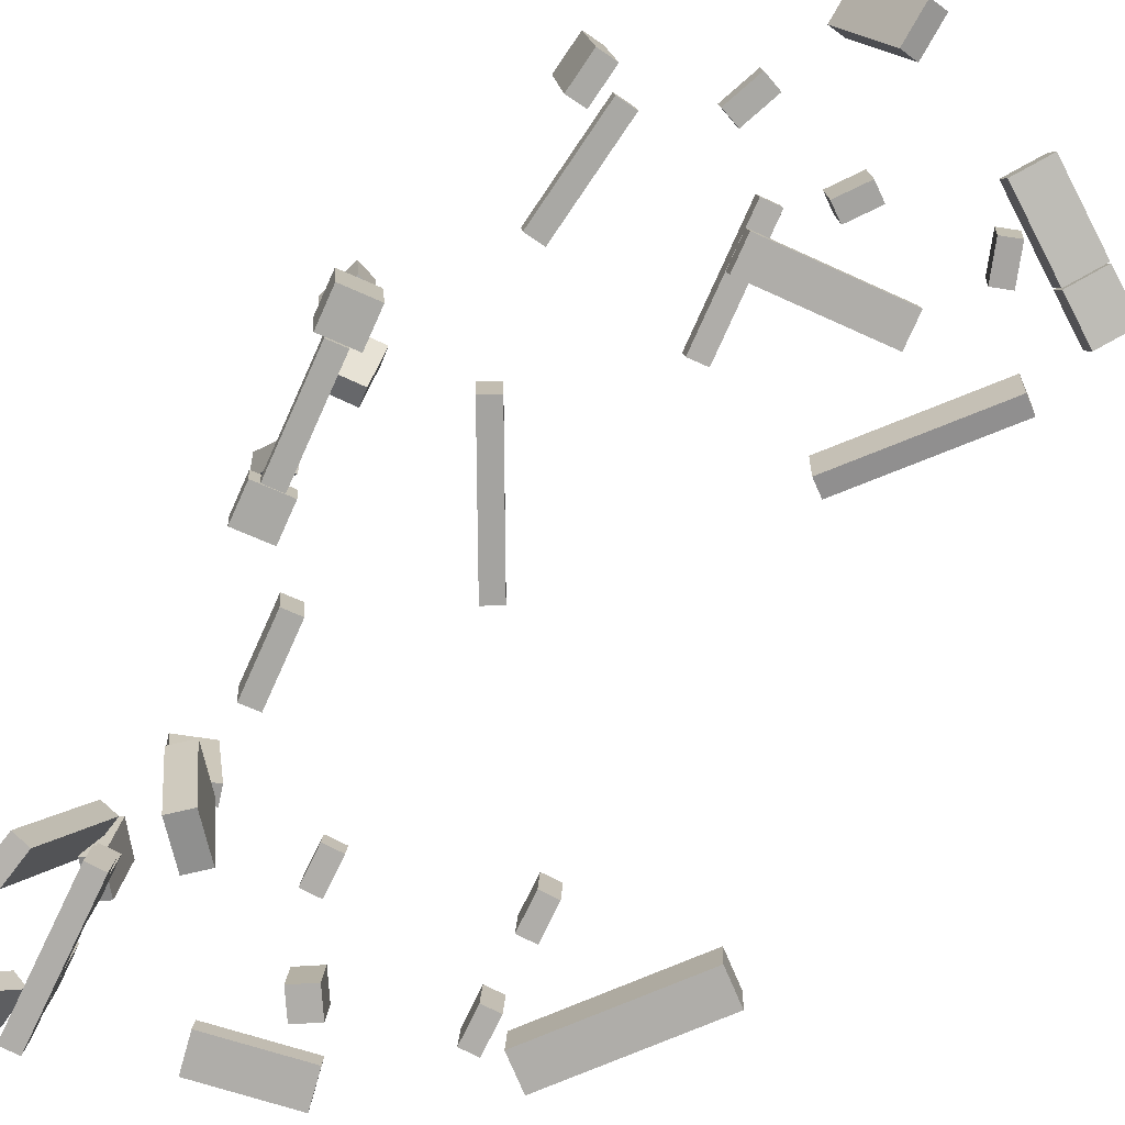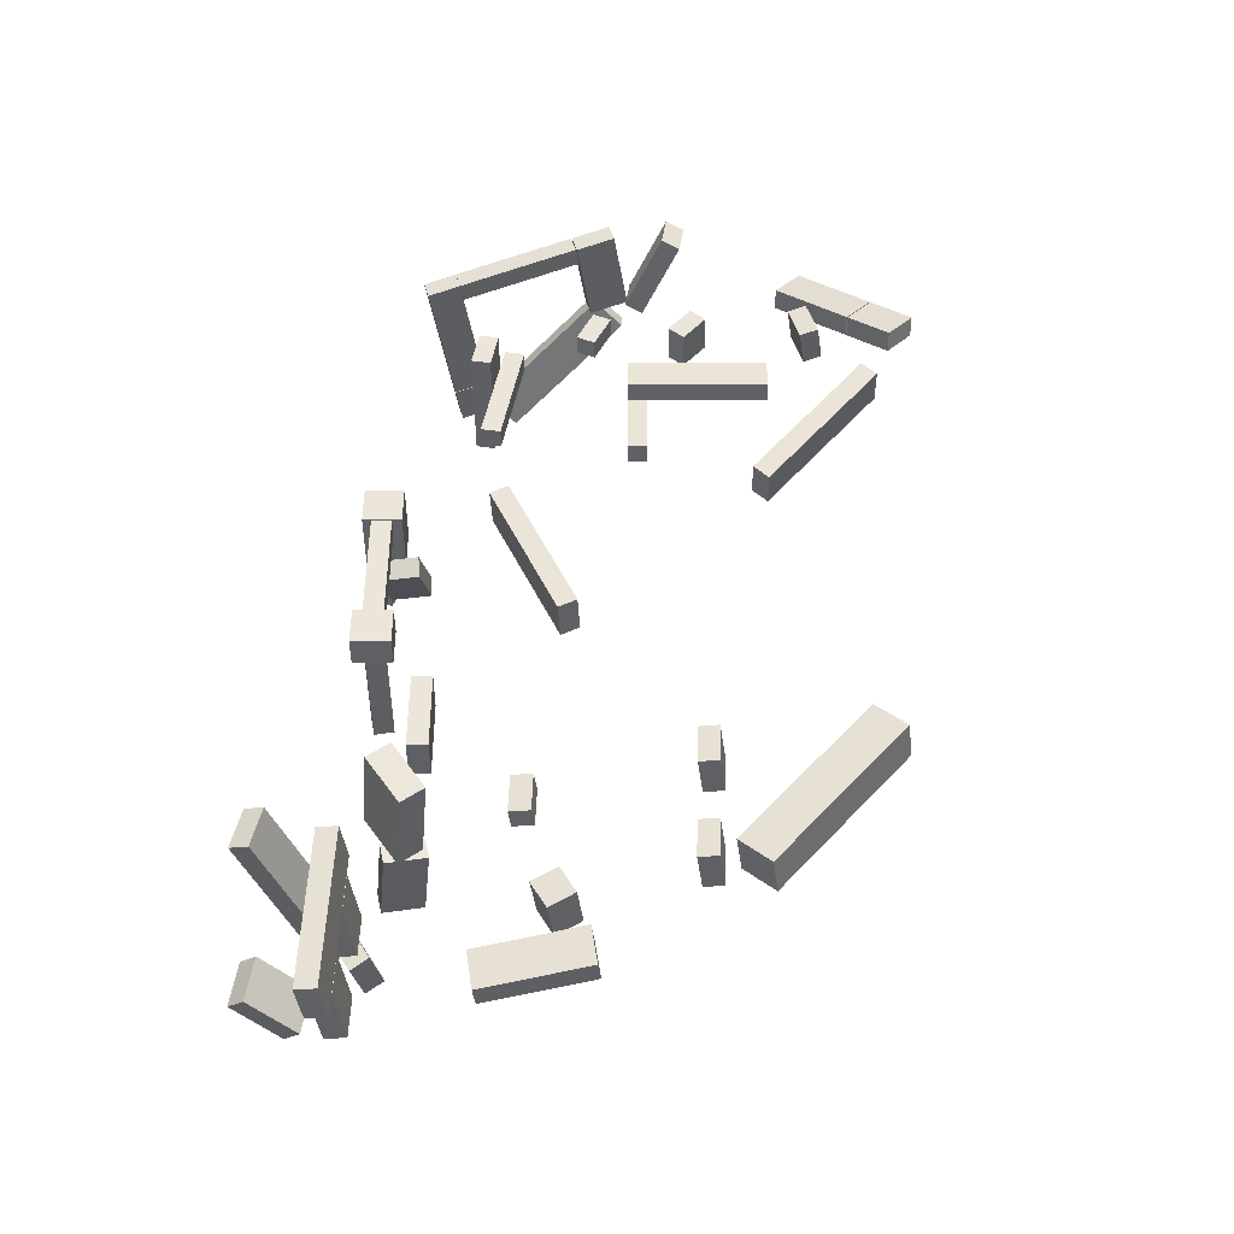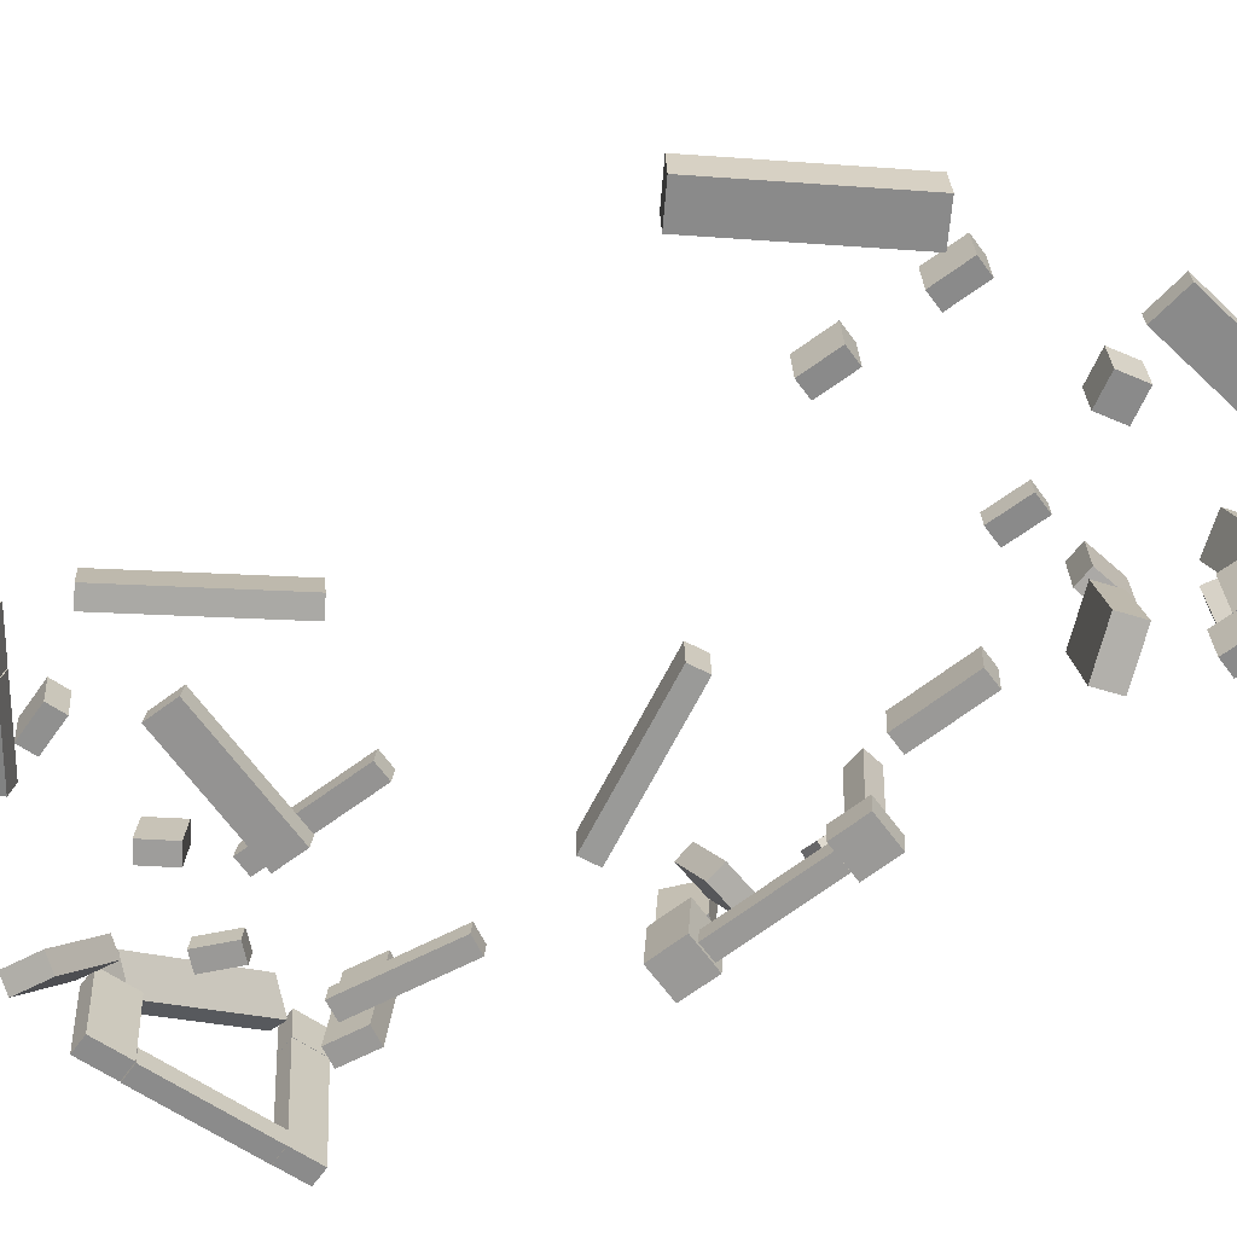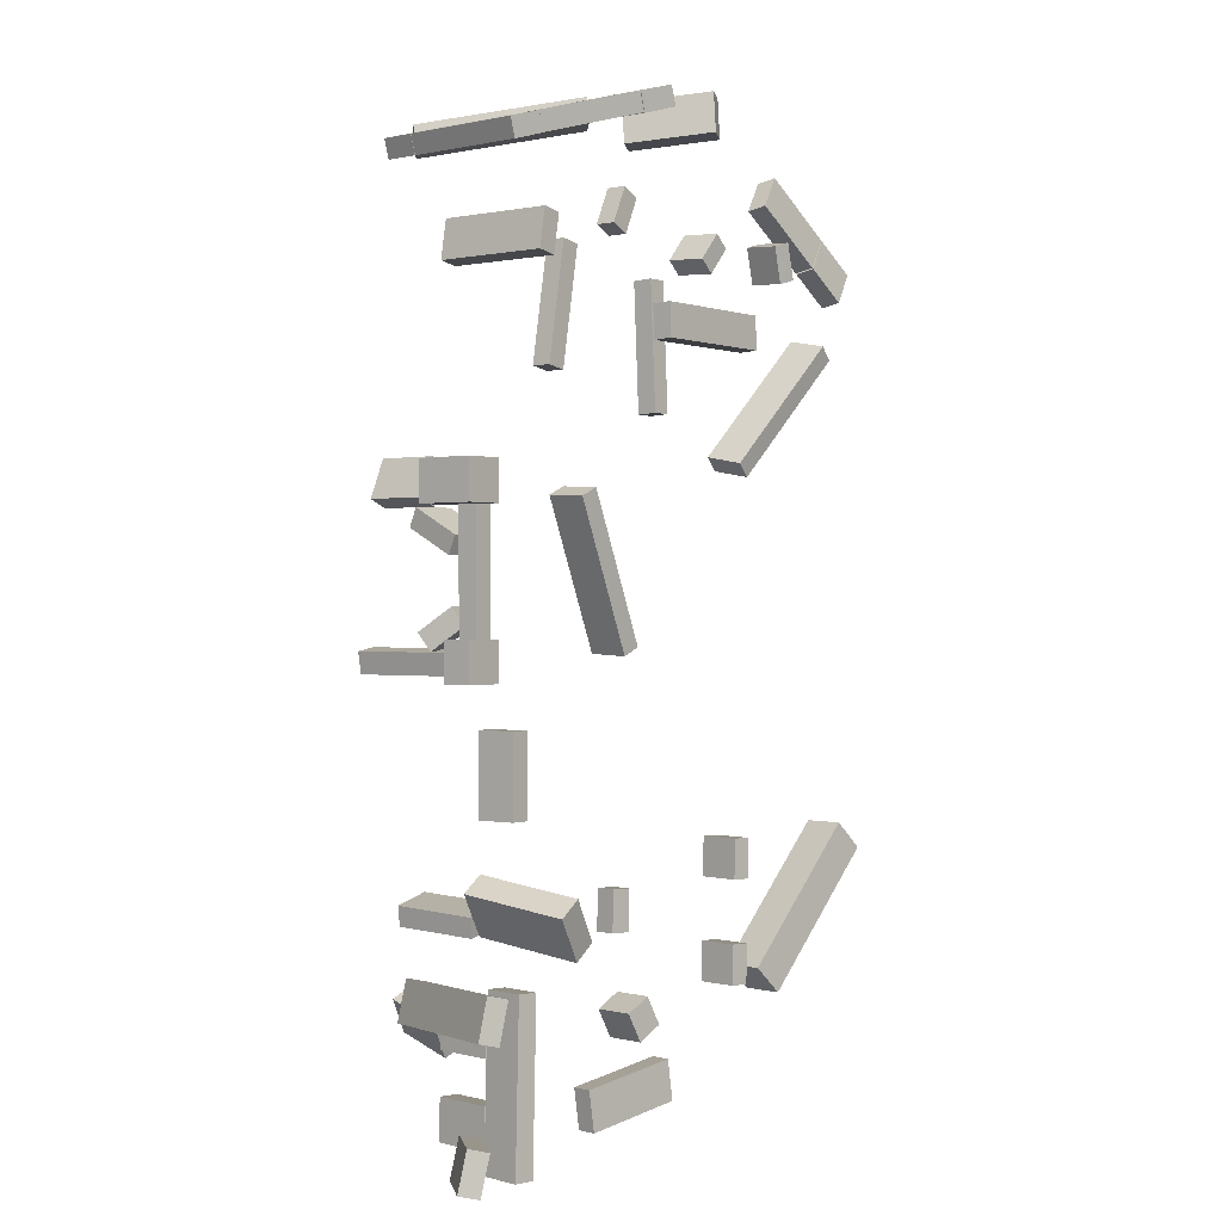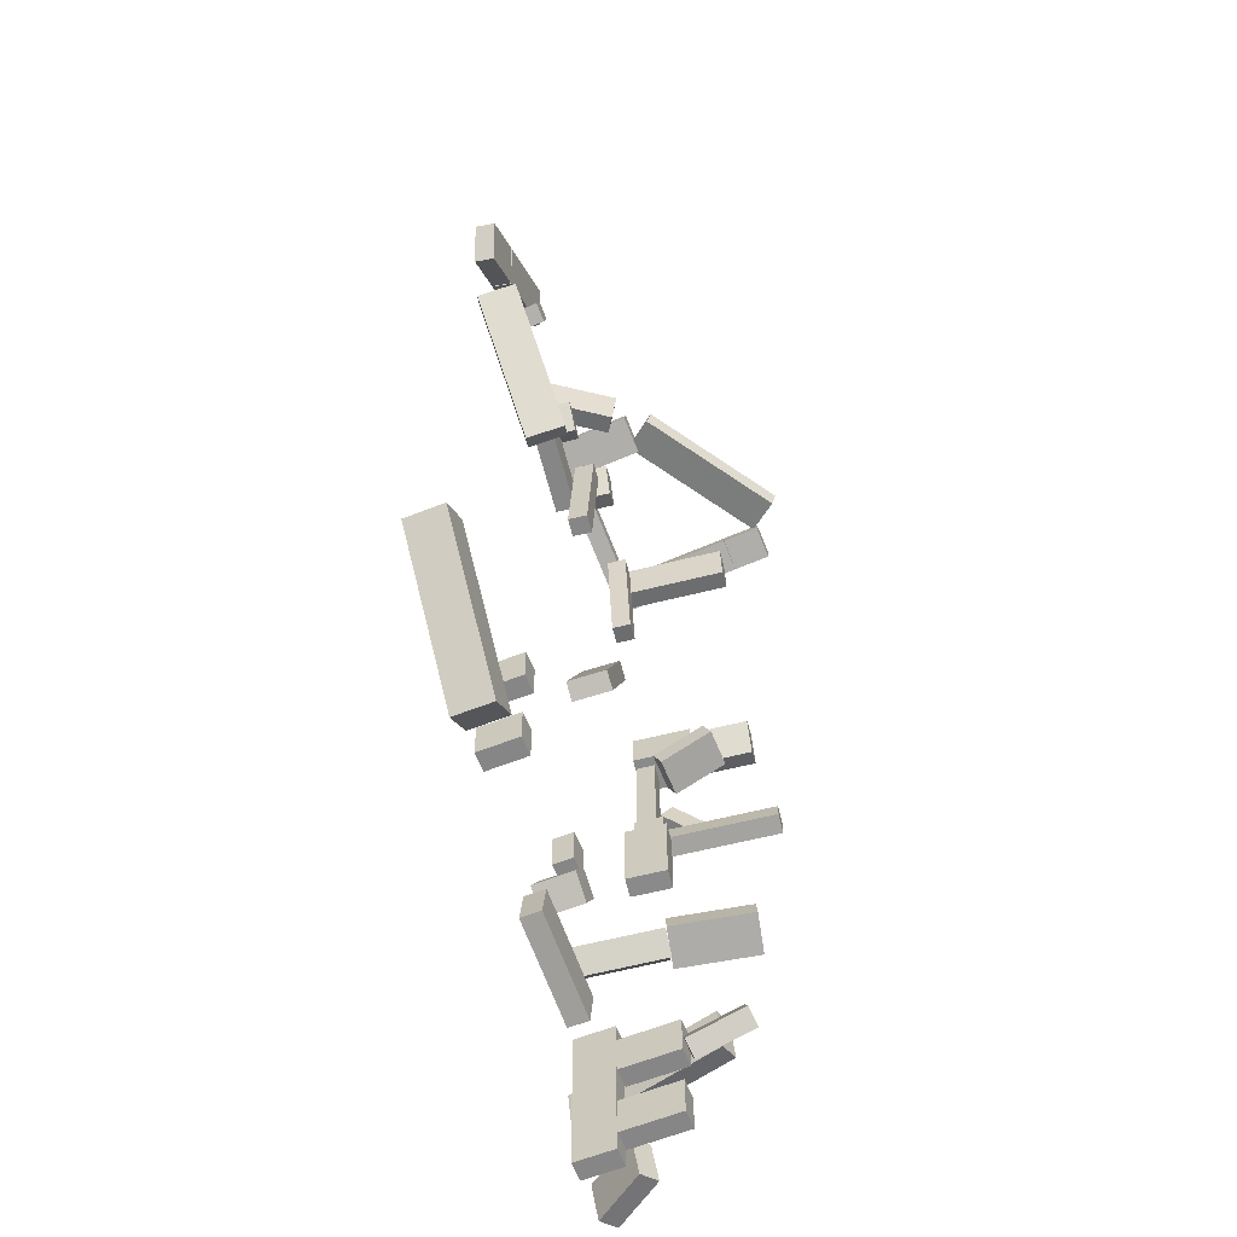
<metadata>
{"format":"obj","ext":"obj","renderer":"f3d","projection":"perspective","resolution":1024,"background":"white","views":[{"elev":-76.5,"azim":-24.3,"up":"+Y"},{"elev":-42.9,"azim":5.1,"up":"+Z"},{"elev":-65.5,"azim":127.8,"up":"+Y"},{"elev":0.1,"azim":-47.0,"up":"+Z"},{"elev":-63.4,"azim":109.0,"up":"+Z"}]}
</metadata>
<code>
o Stonehenge_East2
v 4.475 -5.826 -28.4
v -0.5681 -5.602 -29.15
v 4.182 -5.809 -26.42
v -0.8619 -5.585 -27.17
v 4.519 -4.846 -28.4
v -0.5244 -4.622 -29.15
v 4.225 -4.83 -26.42
v -0.8182 -4.606 -27.17
v -5.971 -2.457 -24.98
v -6.104 -5.434 -24.97
v -5.917 -2.456 -22.98
v -6.05 -5.433 -22.97
v -6.972 -2.412 -24.95
v -7.105 -5.389 -24.94
v -6.918 -2.412 -22.95
v -7.051 -5.388 -22.95
v -5.353 0.64 -24.15
v -5.502 -2.23 -24.94
v -6.397 0.2395 -22.5
v -6.547 -2.631 -23.28
v -6.206 0.82 -24.65
v -6.355 -2.05 -25.44
v -7.25 0.4195 -22.99
v -7.4 -2.451 -23.78
v -6.025 -5.459 -21.98
v -6.24 -5.463 -29.99
v -6.114 -7.457 -21.98
v -6.33 -7.461 -29.99
v -7.025 -5.414 -21.95
v -7.241 -5.418 -29.96
v -7.115 -7.412 -21.95
v -7.33 -7.416 -29.96
v -6.079 -2.459 -29
v -6.212 -5.436 -28.99
v -6.026 -2.458 -27
v -6.159 -5.435 -27
v -7.08 -2.414 -28.97
v -7.213 -5.391 -28.97
v -7.026 -2.413 -26.97
v -7.159 -5.39 -26.97
v -6.595 -1.07 -22.12
v -9.012 -8.703 -21.79
v -7.523 -0.7666 -21.89
v -9.94 -8.399 -21.57
v 2.929 -3.781 -23.38
v 3.682 -3.817 -24.77
v 2.841 -5.755 -23.38
v 3.594 -5.791 -24.77
v 1.705 -3.727 -24.05
v 2.458 -3.763 -25.44
v 1.617 -5.701 -24.04
v 2.37 -5.737 -25.43
v 1.707 -4.681 -18.34
v 1.654 -4.682 -20.32
v 1.662 -5.694 -18.33
v 1.608 -5.695 -20.32
v 0.6965 -4.636 -18.31
v 0.643 -4.637 -20.3
v 0.6513 -5.648 -18.31
v 0.5978 -5.649 -20.29
v -7.461 -4.925 -30.36
v -9.265 -7.297 -30.31
v -7.11 -5.149 -28.4
v -8.914 -7.521 -28.35
v -8.24 -4.329 -30.15
v -10.04 -6.701 -30.1
v -7.889 -4.553 -28.2
v -9.692 -6.925 -28.14
v -3.522 -2.296 -19.45
v -2.611 -7.433 -20.2
v -5.02 -2.867 -17.37
v -4.108 -8.004 -18.12
v -4.58 -2.369 -20.23
v -3.668 -7.506 -20.98
v -6.077 -2.941 -18.15
v -5.166 -8.077 -18.9
v -4.203 1.653 -18.58
v -3.461 -2.281 -18.84
v -6.127 1.319 -19.01
v -5.384 -2.615 -19.27
v -4.001 1.756 -19.55
v -3.258 -2.177 -19.82
v -5.924 1.422 -19.99
v -5.182 -2.511 -20.25
v -0.1033 -3.214 -0.02372
v 3.234 -2.714 -7.291
v -0.01957 -5.21 -0.1227
v 3.318 -4.709 -7.39
v -1.013 -3.231 -0.4429
v 2.324 -2.731 -7.711
v -0.9296 -5.227 -0.5418
v 2.408 -4.727 -7.809
v -5.817 -3.315 -1.05
v -5.817 -3.315 -6.95
v -5.734 -4.283 -1.05
v -5.734 -4.283 -6.95
v -6.816 -3.401 -1.05
v -6.816 -3.401 -6.95
v -6.733 -4.368 -1.05
v -6.733 -4.368 -6.95
v -5.5 -1.312 -0.9933
v -5.246 -4.281 -0.9933
v -5.5 -1.312 1.007
v -5.246 -4.281 1.007
v -7.422 -1.476 -0.9933
v -7.168 -4.445 -0.9933
v -7.422 -1.476 1.007
v -7.168 -4.445 1.007
v -6.387 0.2332 -1.986
v -6.528 -2.456 -3.261
v -4.39 0.1185 -1.966
v -4.532 -2.571 -3.241
v -6.42 -0.1945 -1.08
v -6.562 -2.884 -2.356
v -4.424 -0.3091 -1.06
v -4.565 -2.999 -2.335
v -6.657 1.592 -1.098
v -6.403 -1.377 -1.098
v -5.873 1.659 0.7405
v -5.619 -1.31 0.7405
v -7.575 1.514 -0.7033
v -7.321 -1.455 -0.7033
v -6.79 1.581 1.135
v -6.536 -1.388 1.135
v -5.396 -2.849 -8.916
v -5.273 -4.283 -8.916
v -5.396 -2.849 -6.964
v -5.273 -4.283 -6.964
v -7.317 -3.013 -8.916
v -7.195 -4.447 -8.916
v -7.317 -3.013 -6.964
v -7.195 -4.447 -6.964
v -6.228 2.678 -8.4
v -5.754 -2.861 -8.4
v -6.416 2.662 -7.358
v -5.942 -2.877 -7.358
v -7.21 2.594 -8.579
v -6.737 -2.945 -8.579
v -7.398 2.578 -7.537
v -6.924 -2.961 -7.537
v -6.309 -1.602 -7.523
v -5.616 -3.038 -6.381
v -6.556 -1.037 -6.663
v -5.863 -2.473 -5.521
v -7.217 -2.026 -7.505
v -6.524 -3.462 -6.364
v -7.464 -1.461 -6.645
v -6.771 -2.897 -5.503
v -3.429 -2.079 -11.03
v -3.429 -2.079 -15.07
v -3.259 -4.071 -11.03
v -3.259 -4.071 -15.07
v -4.428 -2.164 -11.03
v -4.428 -2.164 -15.07
v -4.257 -4.157 -11.03
v -4.257 -4.157 -15.07
v 17.72 -4.554 -17.56
v 11.72 -4.297 -24.16
v 17.63 -6.552 -17.56
v 11.63 -6.295 -24.16
v 16.27 -4.487 -16.24
v 10.27 -4.23 -22.84
v 16.18 -6.485 -16.24
v 10.18 -6.228 -22.84
v 9.715 -4.032 -18.52
v 9.624 -6.089 -18.51
v 9.768 -4.032 -16.57
v 9.676 -6.088 -16.56
v 8.753 -3.989 -18.49
v 8.661 -6.046 -18.49
v 8.805 -3.989 -16.54
v 8.713 -6.045 -16.54
v 9.58 -4.046 -23.54
v 9.488 -6.091 -23.54
v 9.632 -4.045 -21.59
v 9.541 -6.09 -21.59
v 8.617 -4.003 -23.52
v 8.525 -6.048 -23.52
v 8.669 -4.002 -21.57
v 8.578 -6.047 -21.56
v 4.96 0.09732 17.34
v -1.369 5.302 15.81
v 3.661 -1.393 17.64
v -2.668 3.812 16.11
v 4.917 0.332 18.31
v -1.412 5.537 16.78
v 3.618 -1.158 18.61
v -2.711 4.047 17.08
v 0.1872 -2.802 11.01
v -0.8337 -2.889 5.202
v 0.2699 -3.77 11.01
v -0.7509 -3.857 5.202
v -0.7961 -2.886 11.19
v -1.817 -2.973 5.376
v -0.7134 -3.854 11.19
v -1.734 -3.941 5.376
v -1.93 2.008 10.32
v -1.423 -3.93 10.32
v -1.584 2.037 12.29
v -1.077 -3.9 12.29
v -2.914 1.924 10.5
v -2.406 -4.014 10.5
v -2.568 1.953 12.47
v -2.06 -3.984 12.47
v 3.097 -4.393 17.24
v -3.017 -3.927 15.5
v 3.032 -5.362 17.22
v -3.083 -4.895 15.47
v 2.822 -4.403 18.21
v -3.293 -3.937 16.46
v 2.756 -5.372 18.18
v -3.358 -4.905 16.44
v 3.384 -0.9219 17.32
v 3.083 -5.36 17.19
v 5.355 -1.072 17.88
v 5.054 -5.511 17.75
v 3.101 -0.9322 18.31
v 2.8 -5.37 18.18
v 5.072 -1.083 18.87
v 4.771 -5.521 18.74
v 6.189 -1.5 16.33
v 8.45 -5.315 16.71
v 6.42 -1.166 18.35
v 8.68 -4.981 18.72
v 5.31 -2.003 16.52
v 7.57 -5.818 16.89
v 5.54 -1.669 18.53
v 7.801 -5.484 18.91
v -4.138 4.172 15.25
v -4.271 2.216 15.19
v -2.486 4.046 15.72
v -2.618 2.09 15.66
v -4.414 4.162 16.21
v -4.547 2.206 16.15
v -2.761 4.036 16.68
v -2.894 2.08 16.62
v -4.273 2.191 15.19
v -4.746 -4.777 14.98
v -2.62 2.065 15.66
v -3.093 -4.903 15.45
v -4.548 2.181 16.15
v -5.021 -4.786 15.95
v -2.895 2.055 16.62
v -3.368 -4.913 16.42
v 4.607 -2.382 13.71
v 3.77 -2.453 11.91
v 4.693 -3.391 13.71
v 3.856 -3.463 11.91
v 3.693 -2.46 14.14
v 2.856 -2.531 12.34
v 3.779 -3.469 14.14
v 2.942 -3.541 12.34
v 17.89 -2.488 7.32
v 12.26 -1.75 1.214
v 18.02 -4.451 6.96
v 12.39 -3.713 0.8544
v 17.15 -2.659 7.978
v 11.52 -1.921 1.872
v 17.28 -4.622 7.618
v 11.65 -3.884 1.512
v 12.61 -4.151 7.079
v 5.645 -4.715 7.117
v 12.61 -4.072 8.8
v 5.648 -4.635 8.838
v 12.53 -3.154 7.033
v 5.564 -3.717 7.071
v 12.53 -3.074 8.754
v 5.567 -3.637 8.792
v 8.368 -2.769 10.47
v 8.526 -4.722 10.39
v 9.484 -2.734 11.78
v 9.641 -4.687 11.7
v 7.609 -2.858 11.12
v 7.766 -4.81 11.04
v 8.724 -2.822 12.43
v 8.882 -4.775 12.35
v 20 -3.009 11.33
v 18.03 -2.89 12.89
v 18.74 -3.433 9.766
v 16.77 -3.314 11.32
v 20.1 -4.016 11.53
v 18.12 -3.896 13.09
v 18.84 -4.44 9.963
v 16.86 -4.32 11.52
v 17.98 -2.887 12.93
v 14.49 -2.676 15.68
v 16.72 -3.311 11.36
v 13.23 -3.1 14.11
v 18.07 -3.893 13.12
v 14.58 -3.682 15.88
v 16.81 -4.317 11.56
v 13.32 -4.106 14.31
v 6.538 -3.404 9.988
v 6.527 -3.699 3.62
v 5.57 -3.482 9.994
v 5.559 -3.777 3.625
v 6.457 -2.406 9.942
v 6.446 -2.701 3.574
v 5.489 -2.484 9.947
v 5.478 -2.779 3.579
v 15.43 -2.385 10.91
v 14.9 -2.476 12.73
v 14.5 -2.311 10.64
v 13.97 -2.402 12.46
v 15.32 -4.286 10.78
v 14.78 -4.377 12.6
v 14.38 -4.212 10.51
v 13.85 -4.303 12.33
v -10.39 -8.339 -23.51
v -9.94 -8.399 -21.57
v -9.467 -8.643 -23.74
v -7.049 -1.01 -24.07
v -7.523 -0.7666 -21.89
v -6.595 -1.07 -22.12
v -9.012 -8.703 -21.79
v -7.977 -0.7063 -23.84
g Stonehenge_East2_Stone
f 1 5 7 3
f 4 3 7 8
f 8 7 5 6
f 6 2 4 8
f 2 1 3 4
f 6 5 1 2
f 9 13 15 11
f 12 11 15 16
f 16 15 13 14
f 14 10 12 16
f 10 9 11 12
f 14 13 9 10
f 17 21 23 19
f 20 19 23 24
f 24 23 21 22
f 22 18 20 24
f 18 17 19 20
f 22 21 17 18
f 25 29 31 27
f 28 27 31 32
f 32 31 29 30
f 30 26 28 32
f 26 25 27 28
f 30 29 25 26
f 33 37 39 35
f 36 35 39 40
f 40 39 37 38
f 38 34 36 40
f 34 33 35 36
f 38 37 33 34
f 42 41 43 44
f 44 43 313 310
f 41 42 315 314
f 43 41 314 313
f 42 44 310 315
f 45 49 51 47
f 48 47 51 52
f 52 51 49 50
f 50 46 48 52
f 46 45 47 48
f 50 49 45 46
f 53 57 59 55
f 56 55 59 60
f 60 59 57 58
f 58 54 56 60
f 54 53 55 56
f 58 57 53 54
f 61 65 67 63
f 64 63 67 68
f 68 67 65 66
f 66 62 64 68
f 62 61 63 64
f 66 65 61 62
f 69 73 75 71
f 72 71 75 76
f 76 75 73 74
f 74 70 72 76
f 70 69 71 72
f 74 73 69 70
f 77 81 83 79
f 80 79 83 84
f 84 83 81 82
f 82 78 80 84
f 78 77 79 80
f 82 81 77 78
f 85 89 91 87
f 88 87 91 92
f 92 91 89 90
f 90 86 88 92
f 86 85 87 88
f 90 89 85 86
f 93 97 99 95
f 96 95 99 100
f 100 99 97 98
f 98 94 96 100
f 94 93 95 96
f 98 97 93 94
f 101 105 107 103
f 104 103 107 108
f 108 107 105 106
f 106 102 104 108
f 102 101 103 104
f 106 105 101 102
f 109 113 115 111
f 112 111 115 116
f 116 115 113 114
f 114 110 112 116
f 110 109 111 112
f 114 113 109 110
f 117 121 123 119
f 120 119 123 124
f 124 123 121 122
f 122 118 120 124
f 118 117 119 120
f 122 121 117 118
f 125 129 131 127
f 128 127 131 132
f 132 131 129 130
f 130 126 128 132
f 126 125 127 128
f 130 129 125 126
f 133 137 139 135
f 136 135 139 140
f 140 139 137 138
f 138 134 136 140
f 134 133 135 136
f 138 137 133 134
f 141 145 147 143
f 144 143 147 148
f 148 147 145 146
f 146 142 144 148
f 142 141 143 144
f 146 145 141 142
f 149 153 155 151
f 152 151 155 156
f 156 155 153 154
f 154 150 152 156
f 150 149 151 152
f 154 153 149 150
f 157 161 163 159
f 160 159 163 164
f 164 163 161 162
f 162 158 160 164
f 158 157 159 160
f 162 161 157 158
f 165 169 171 167
f 168 167 171 172
f 172 171 169 170
f 170 166 168 172
f 166 165 167 168
f 170 169 165 166
f 173 177 179 175
f 176 175 179 180
f 180 179 177 178
f 178 174 176 180
f 174 173 175 176
f 178 177 173 174
f 181 185 187 183
f 184 183 187 188
f 188 187 185 186
f 186 182 184 188
f 182 181 183 184
f 186 185 181 182
f 189 193 195 191
f 192 191 195 196
f 196 195 193 194
f 194 190 192 196
f 190 189 191 192
f 194 193 189 190
f 197 201 203 199
f 200 199 203 204
f 204 203 201 202
f 202 198 200 204
f 198 197 199 200
f 202 201 197 198
f 205 209 211 207
f 208 207 211 212
f 212 211 209 210
f 210 206 208 212
f 206 205 207 208
f 210 209 205 206
f 213 217 219 215
f 216 215 219 220
f 220 219 217 218
f 218 214 216 220
f 214 213 215 216
f 218 217 213 214
f 221 225 227 223
f 224 223 227 228
f 228 227 225 226
f 226 222 224 228
f 222 221 223 224
f 226 225 221 222
f 229 233 235 231
f 232 231 235 236
f 236 235 233 234
f 234 230 232 236
f 230 229 231 232
f 234 233 229 230
f 237 241 243 239
f 240 239 243 244
f 244 243 241 242
f 242 238 240 244
f 238 237 239 240
f 242 241 237 238
f 245 249 251 247
f 248 247 251 252
f 252 251 249 250
f 250 246 248 252
f 246 245 247 248
f 250 249 245 246
f 253 257 259 255
f 256 255 259 260
f 260 259 257 258
f 258 254 256 260
f 254 253 255 256
f 258 257 253 254
f 261 265 267 263
f 264 263 267 268
f 268 267 265 266
f 266 262 264 268
f 262 261 263 264
f 266 265 261 262
f 269 273 275 271
f 272 271 275 276
f 276 275 273 274
f 274 270 272 276
f 270 269 271 272
f 274 273 269 270
f 277 281 283 279
f 280 279 283 284
f 284 283 281 282
f 282 278 280 284
f 278 277 279 280
f 282 281 277 278
f 285 289 291 287
f 288 287 291 292
f 292 291 289 290
f 290 286 288 292
f 286 285 287 288
f 290 289 285 286
f 293 297 299 295
f 296 295 299 300
f 300 299 297 298
f 298 294 296 300
f 294 293 295 296
f 298 297 293 294
f 301 305 307 303
f 304 303 307 308
f 308 307 305 306
f 306 302 304 308
f 302 301 303 304
f 306 305 301 302
f 312 316 313 314
f 310 313 316 309
f 309 311 315 310
f 311 312 314 315
f 309 316 312 311

</code>
